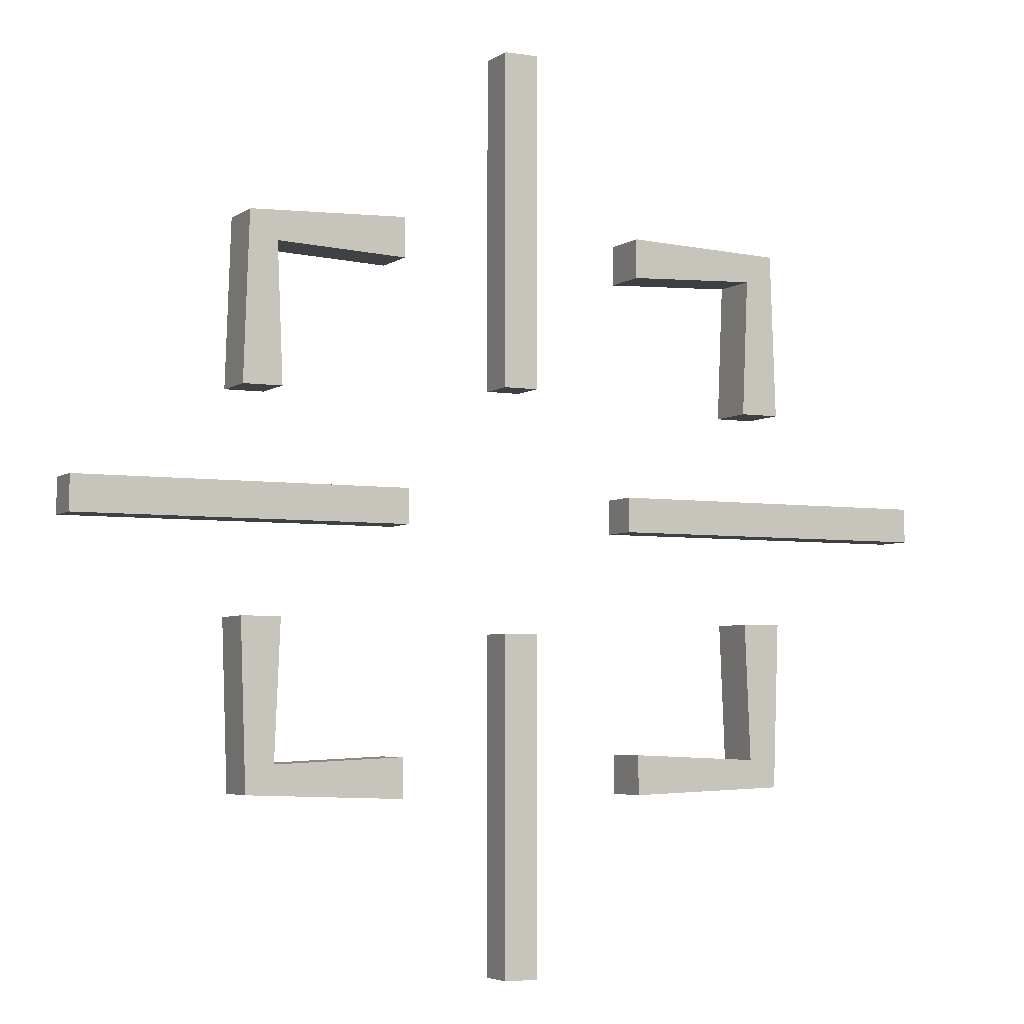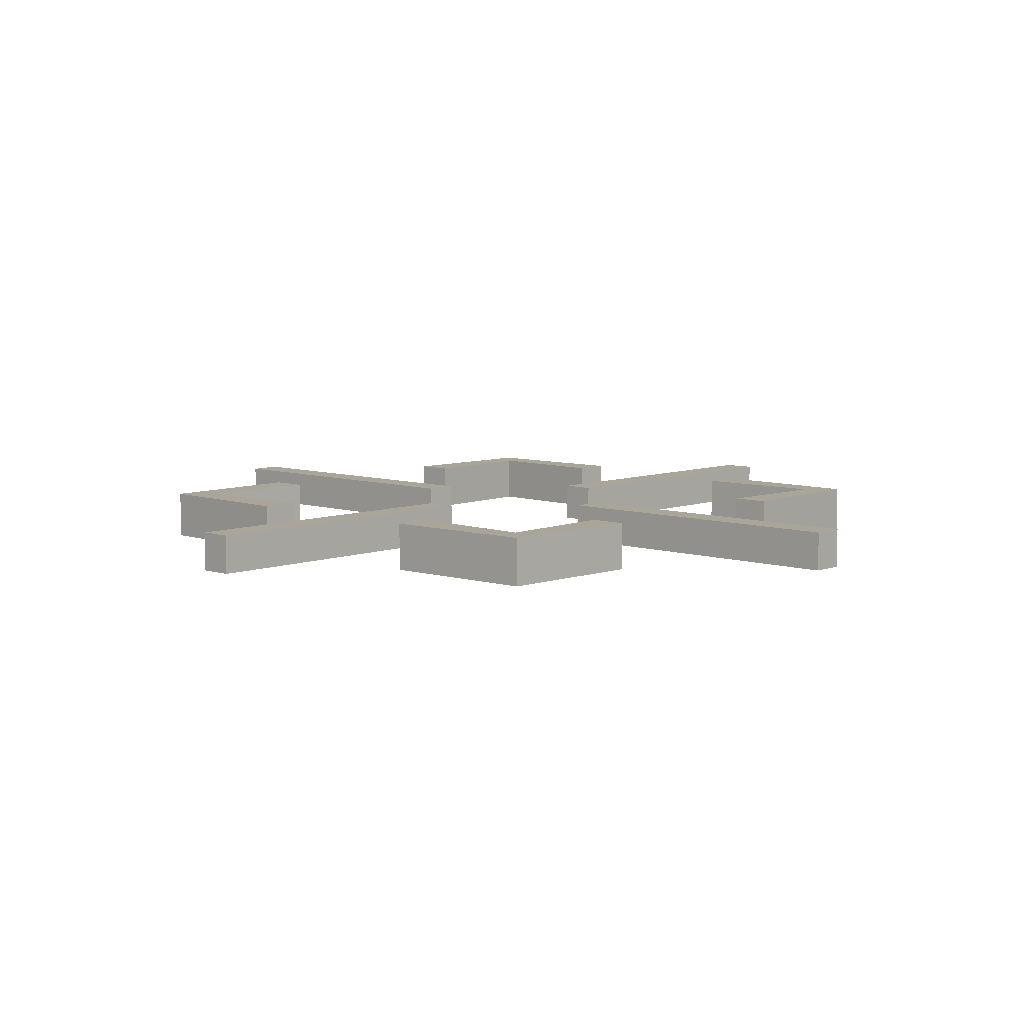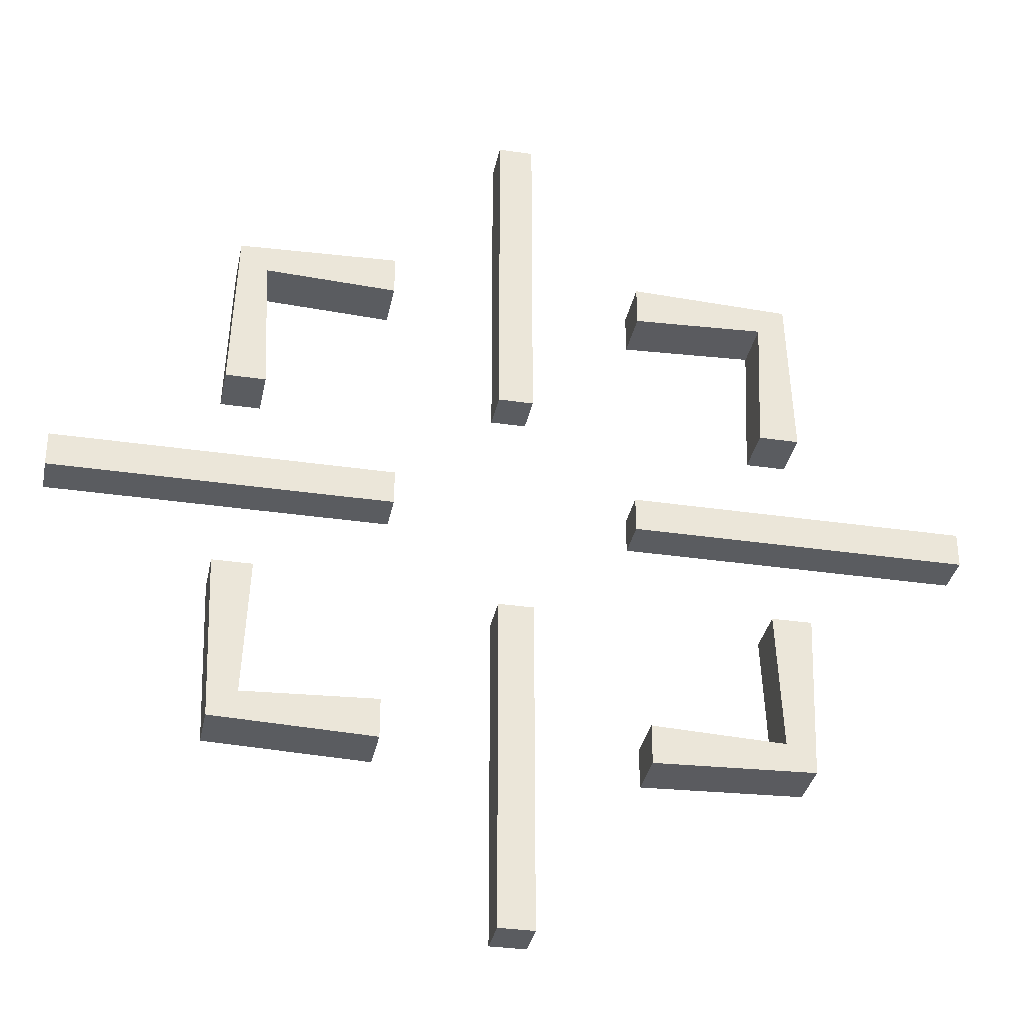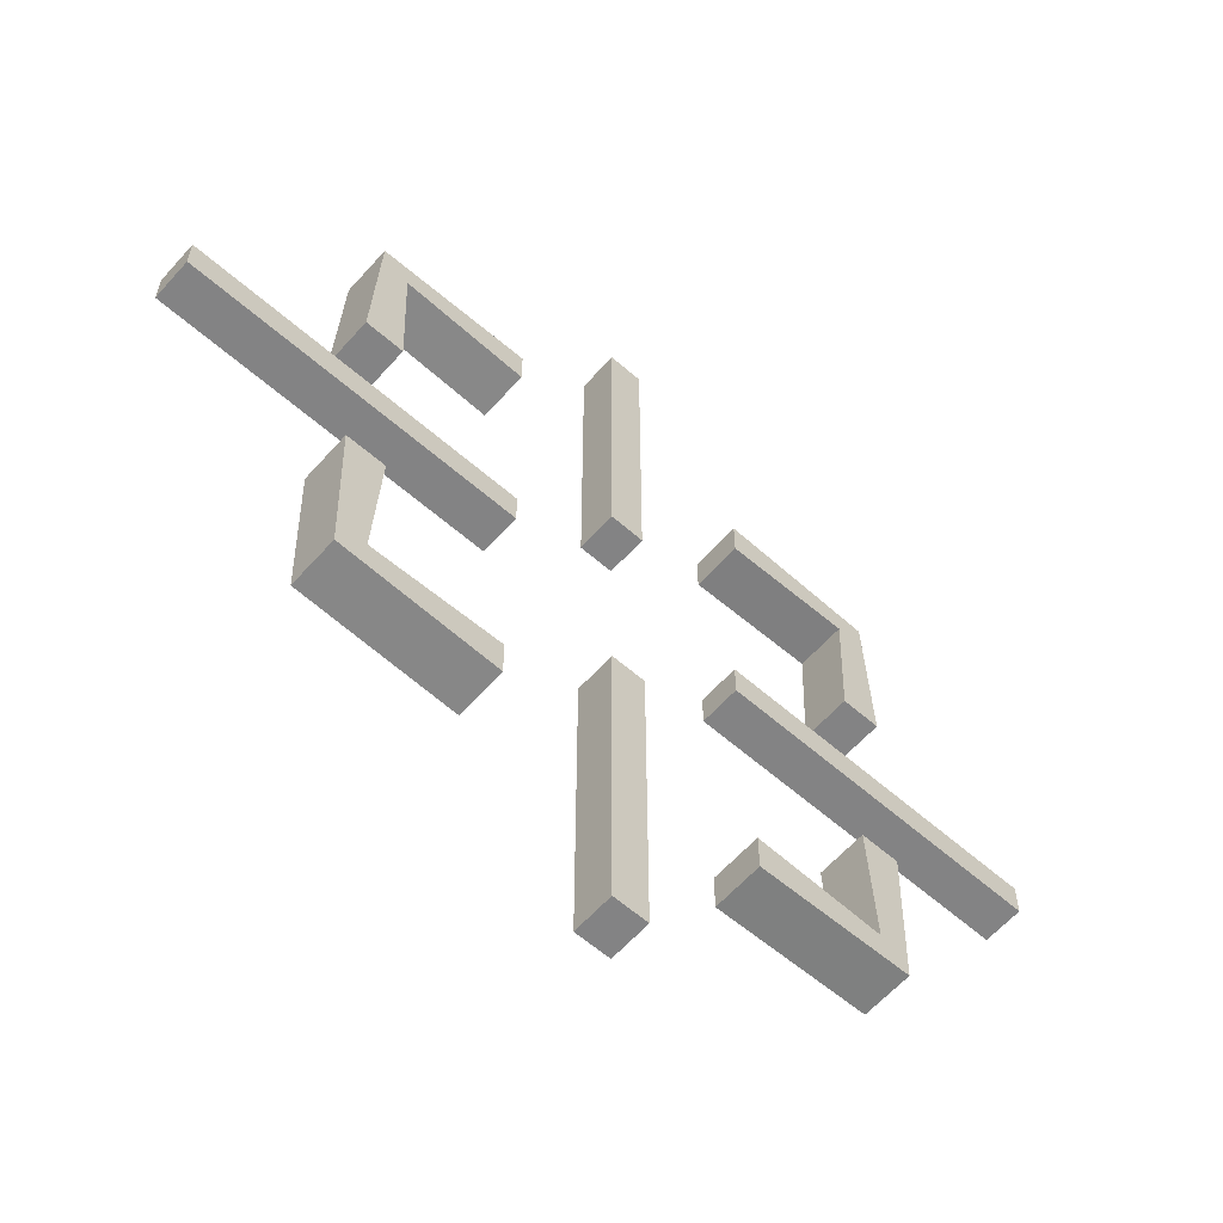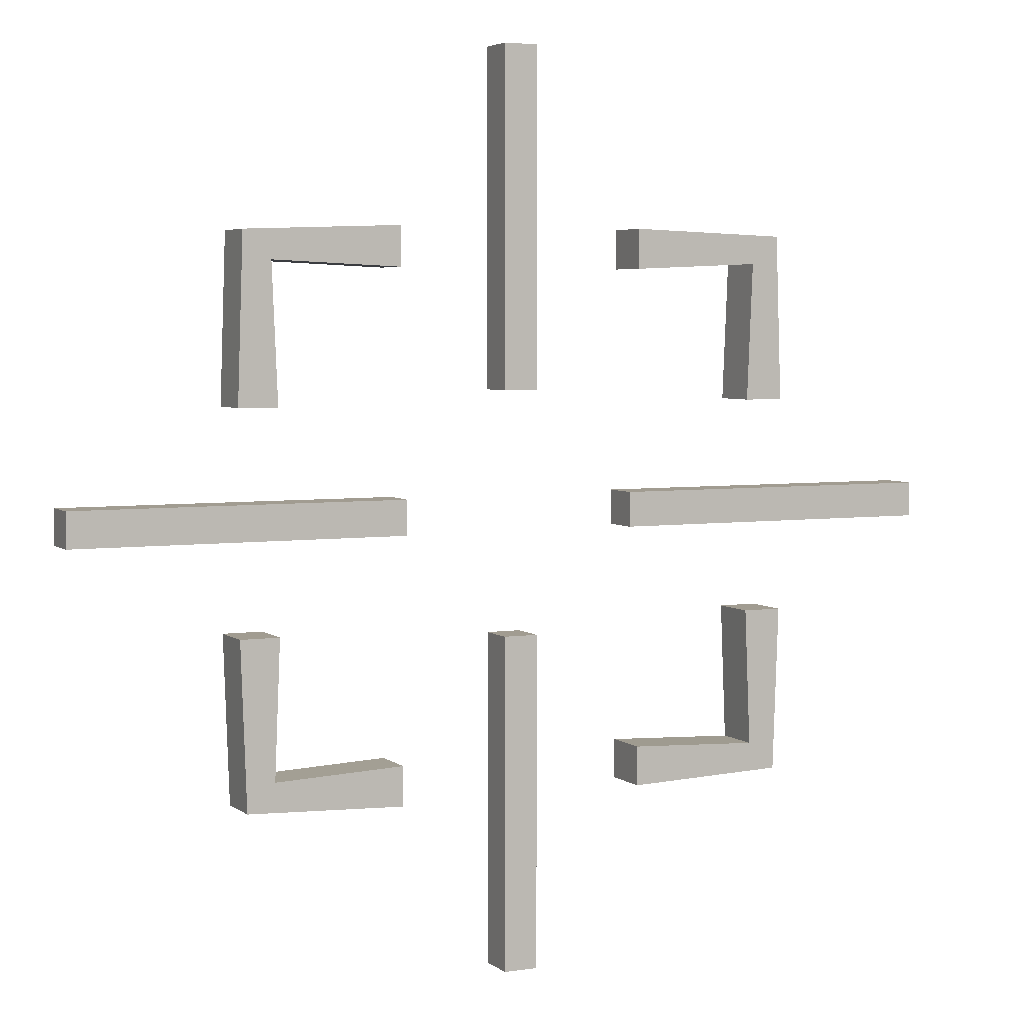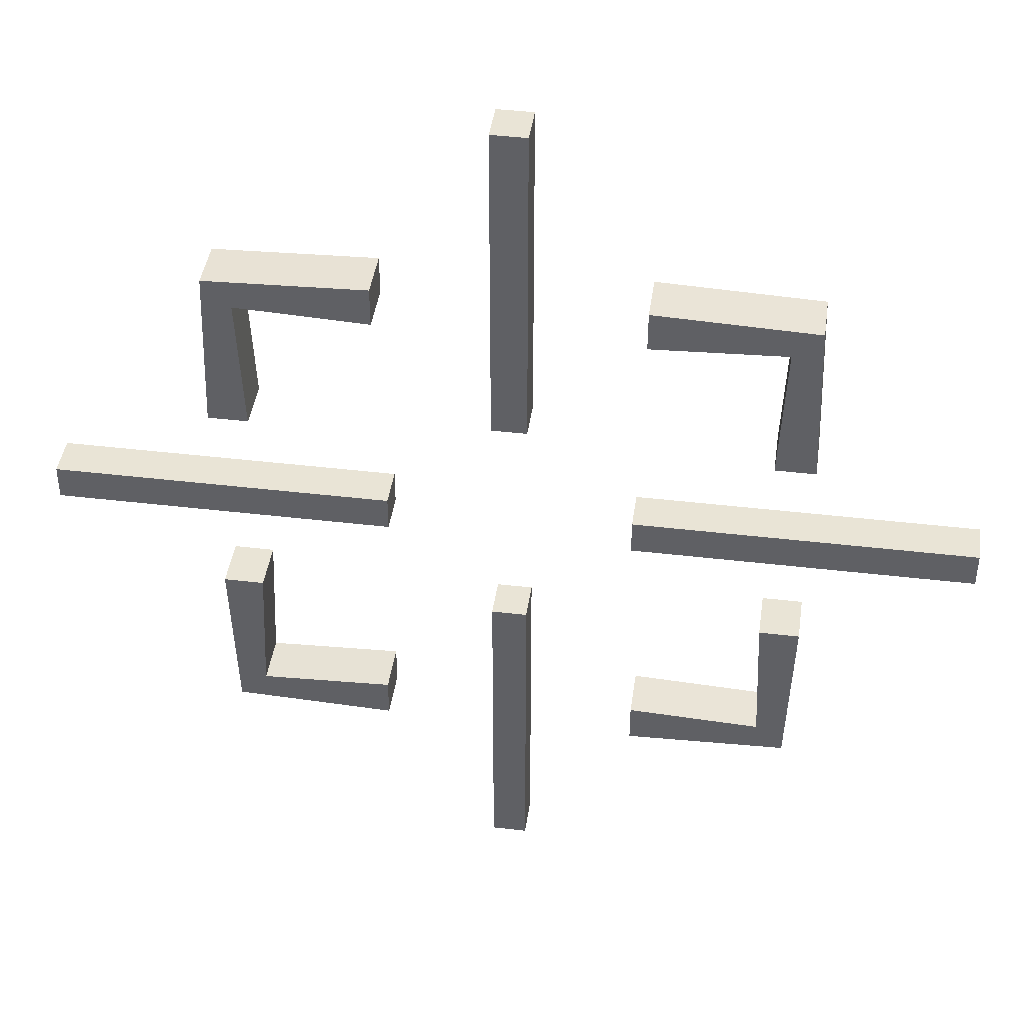
<metadata>
{"format":"obj","ext":"obj","renderer":"f3d","projection":"perspective","resolution":1024,"background":"white","views":[{"elev":-4.6,"azim":-26.6,"up":"+Y"},{"elev":7.4,"azim":-47.1,"up":"+Z"},{"elev":-33.8,"azim":168.7,"up":"+Y"},{"elev":-61.2,"azim":-41.6,"up":"+Y"},{"elev":4.5,"azim":-25.4,"up":"+Y"},{"elev":42.4,"azim":-171.9,"up":"+Y"}]}
</metadata>
<code>
o Mesh.002_Mesh.004
v -0.5013 0.9386 -2.18
v -0.5013 -0.9386 -2.18
v 0.5013 0.9386 -2.18
v 0.5013 -0.9386 -2.18
v -0.5013 0.9386 -1.985
v -0.5013 -0.9386 -1.985
v 0.5013 0.9386 -1.985
v 0.5013 -0.9386 -1.985
v -1.013 0.9612 -1.985
v -1.013 -0.9612 -1.985
v 1.013 0.9612 -1.985
v 1.013 -0.9612 -1.985
v -1.013 0.9612 -2.18
v -1.013 -0.9612 -2.18
v 1.013 0.9612 -2.18
v 1.013 -0.9612 -2.18
v -0.5013 1.093 -2.18
v -0.5013 -1.093 -2.18
v 0.5013 1.093 -2.18
v 0.5013 -1.093 -2.18
v -0.5013 1.093 -1.985
v -0.5013 -1.093 -1.985
v 0.5013 1.093 -1.985
v 0.5013 -1.093 -1.985
v -1.123 1.071 -1.985
v -1.123 -1.071 -1.985
v 1.123 1.071 -1.985
v 1.123 -1.071 -1.985
v -1.123 1.071 -2.18
v -1.123 -1.071 -2.18
v 1.123 1.071 -2.18
v 1.123 -1.071 -2.18
v -0.9907 0.423 -2.18
v -0.9907 -0.423 -2.18
v 0.9907 0.423 -2.18
v 0.9907 -0.423 -2.18
v -1.145 0.423 -2.18
v -1.145 -0.423 -2.18
v 1.145 0.423 -2.18
v 1.145 -0.423 -2.18
v -0.9907 0.423 -1.985
v -0.9907 -0.423 -1.985
v 0.9907 0.423 -1.985
v 0.9907 -0.423 -1.985
v -1.145 0.423 -1.985
v -1.145 -0.423 -1.985
v 1.145 0.423 -1.985
v 1.145 -0.423 -1.985
f 1 5 9 13
f 10 6 2 14
f 11 7 3 15
f 4 8 12 16
f 17 29 25 21
f 26 30 18 22
f 27 31 19 23
f 20 32 28 24
f 1 17 21 5
f 22 18 2 6
f 23 19 3 7
f 4 20 24 8
f 5 21 25 9
f 26 22 6 10
f 27 23 7 11
f 8 24 28 12
f 17 1 13 29
f 14 2 18 30
f 15 3 19 31
f 20 4 16 32
f 29 13 33 37
f 34 14 30 38
f 35 15 31 39
f 32 16 36 40
f 9 25 45 41
f 46 26 10 42
f 47 27 11 43
f 12 28 48 44
f 25 29 37 45
f 38 30 26 46
f 39 31 27 47
f 28 32 40 48
f 13 9 41 33
f 42 10 14 34
f 43 11 15 35
f 16 12 44 36
f 41 45 37 33
f 38 46 42 34
f 39 47 43 35
f 44 48 40 36
o cross_Mesh
v -0.4729 -0.0681 -2.162
v -0.0681 -0.4729 -2.162
v 0.0681 0.4729 -2.162
v 0.4729 0.0681 -2.162
v -0.4729 -0.0681 -2.004
v -0.0681 -0.4729 -2.004
v 0.0681 0.4729 -2.004
v 0.4729 0.0681 -2.004
v -1.784 -0.0681 -2.004
v -0.0681 -1.784 -2.004
v 0.0681 1.784 -2.004
v 1.784 0.0681 -2.004
v -1.784 -0.0681 -2.162
v -0.0681 -1.784 -2.162
v 0.0681 1.784 -2.162
v 1.784 0.0681 -2.162
v -0.4729 0.0681 -2.162
v 0.0681 -0.4729 -2.162
v -0.0681 0.4729 -2.162
v 0.4729 -0.0681 -2.162
v -0.4729 0.0681 -2.004
v 0.0681 -0.4729 -2.004
v -0.0681 0.4729 -2.004
v 0.4729 -0.0681 -2.004
v -1.784 0.0681 -2.004
v 0.0681 -1.784 -2.004
v -0.0681 1.784 -2.004
v 1.784 -0.0681 -2.004
v -1.784 0.0681 -2.162
v 0.0681 -1.784 -2.162
v -0.0681 1.784 -2.162
v 1.784 -0.0681 -2.162
f 49 53 57 61
f 58 54 50 62
f 59 55 51 63
f 52 56 60 64
f 65 77 73 69
f 74 78 66 70
f 75 79 67 71
f 68 80 76 72
f 49 65 69 53
f 70 66 50 54
f 71 67 51 55
f 52 68 72 56
f 53 69 73 57
f 74 70 54 58
f 75 71 55 59
f 56 72 76 60
f 57 73 77 61
f 78 74 58 62
f 79 75 59 63
f 60 76 80 64
f 65 49 61 77
f 62 50 66 78
f 63 51 67 79
f 68 52 64 80

</code>
